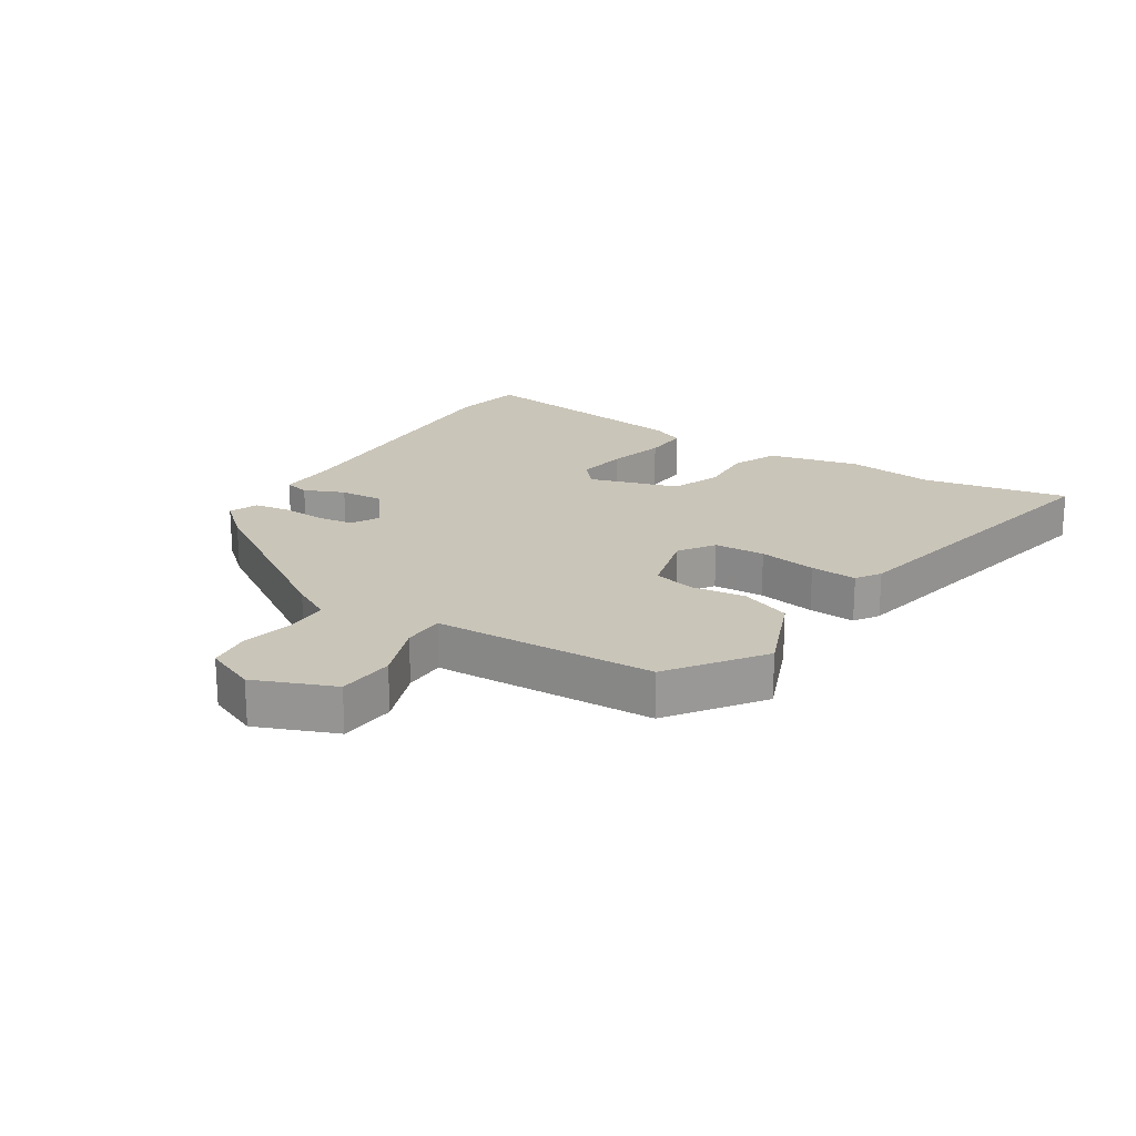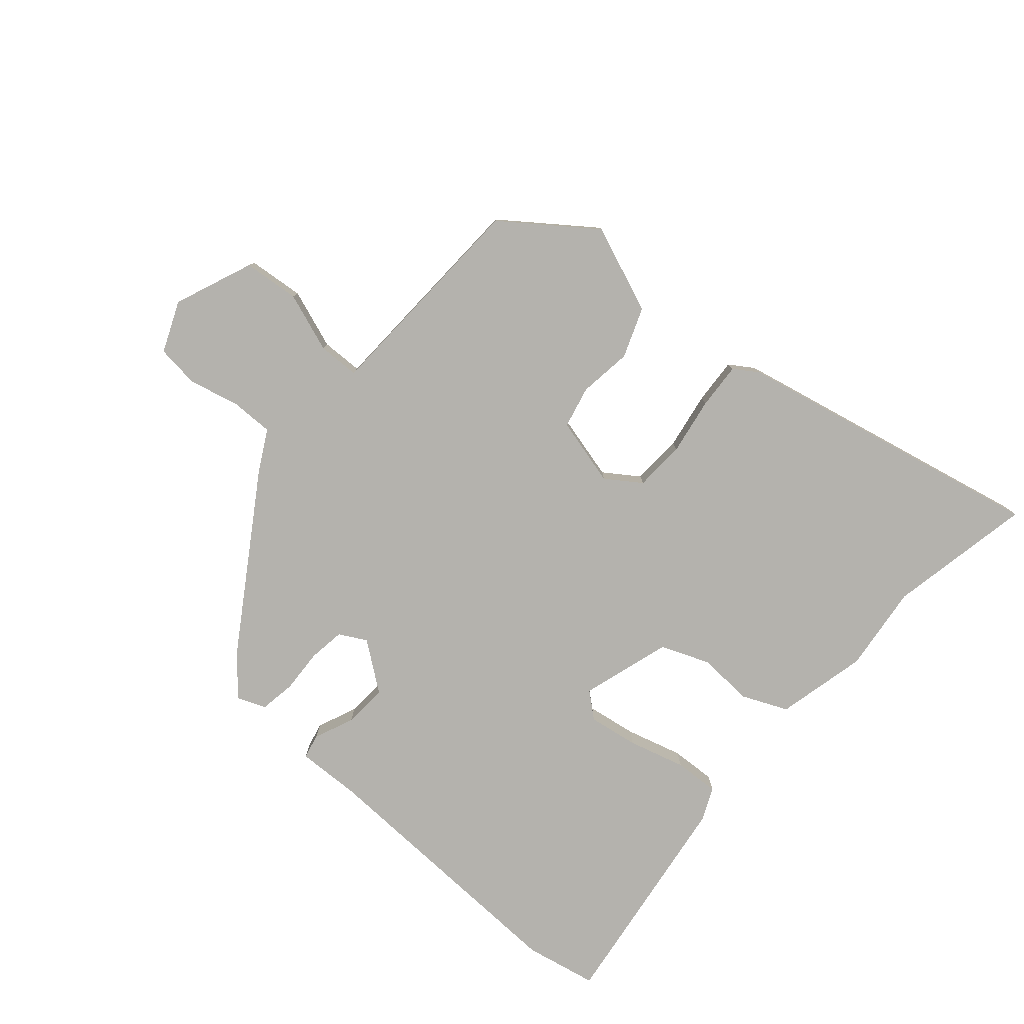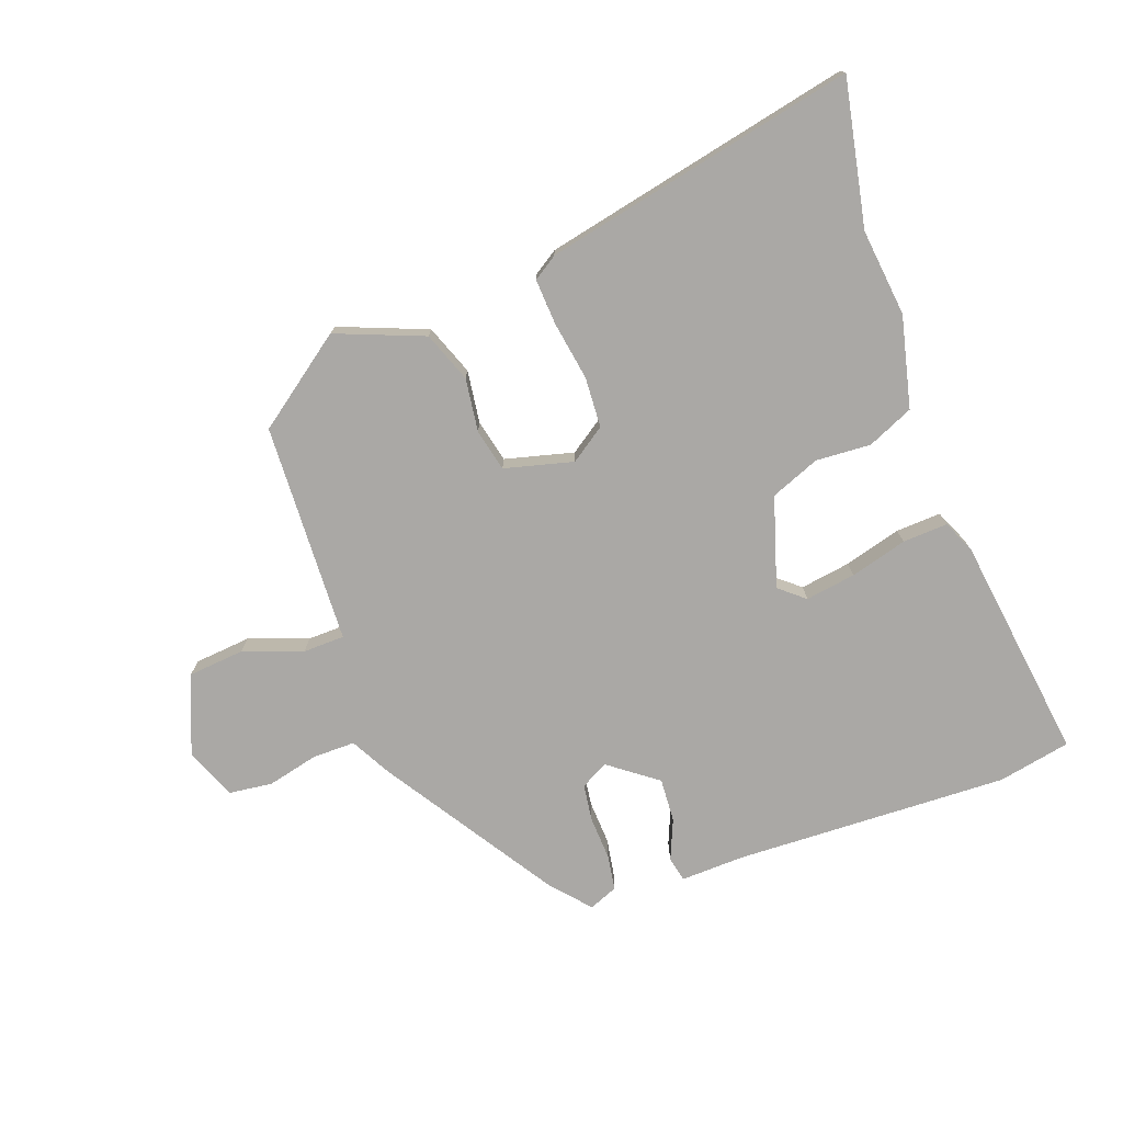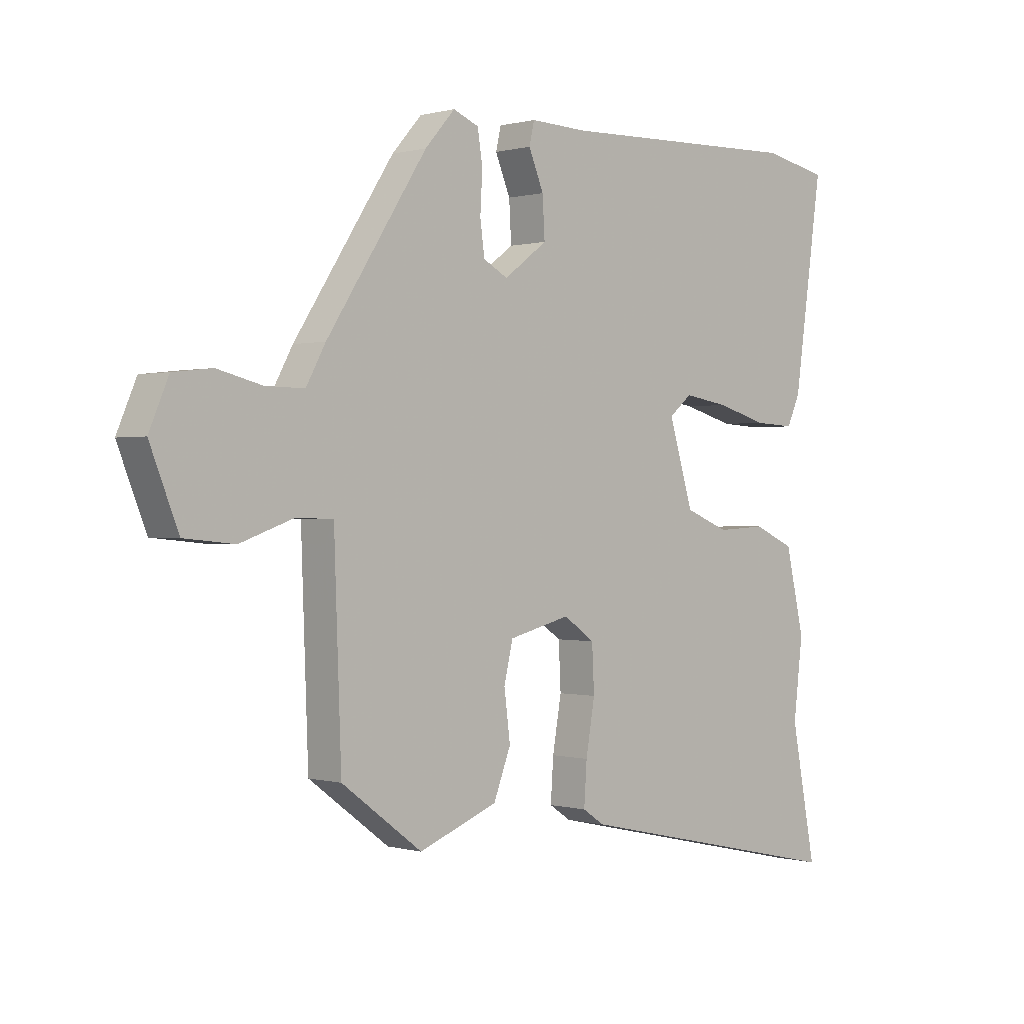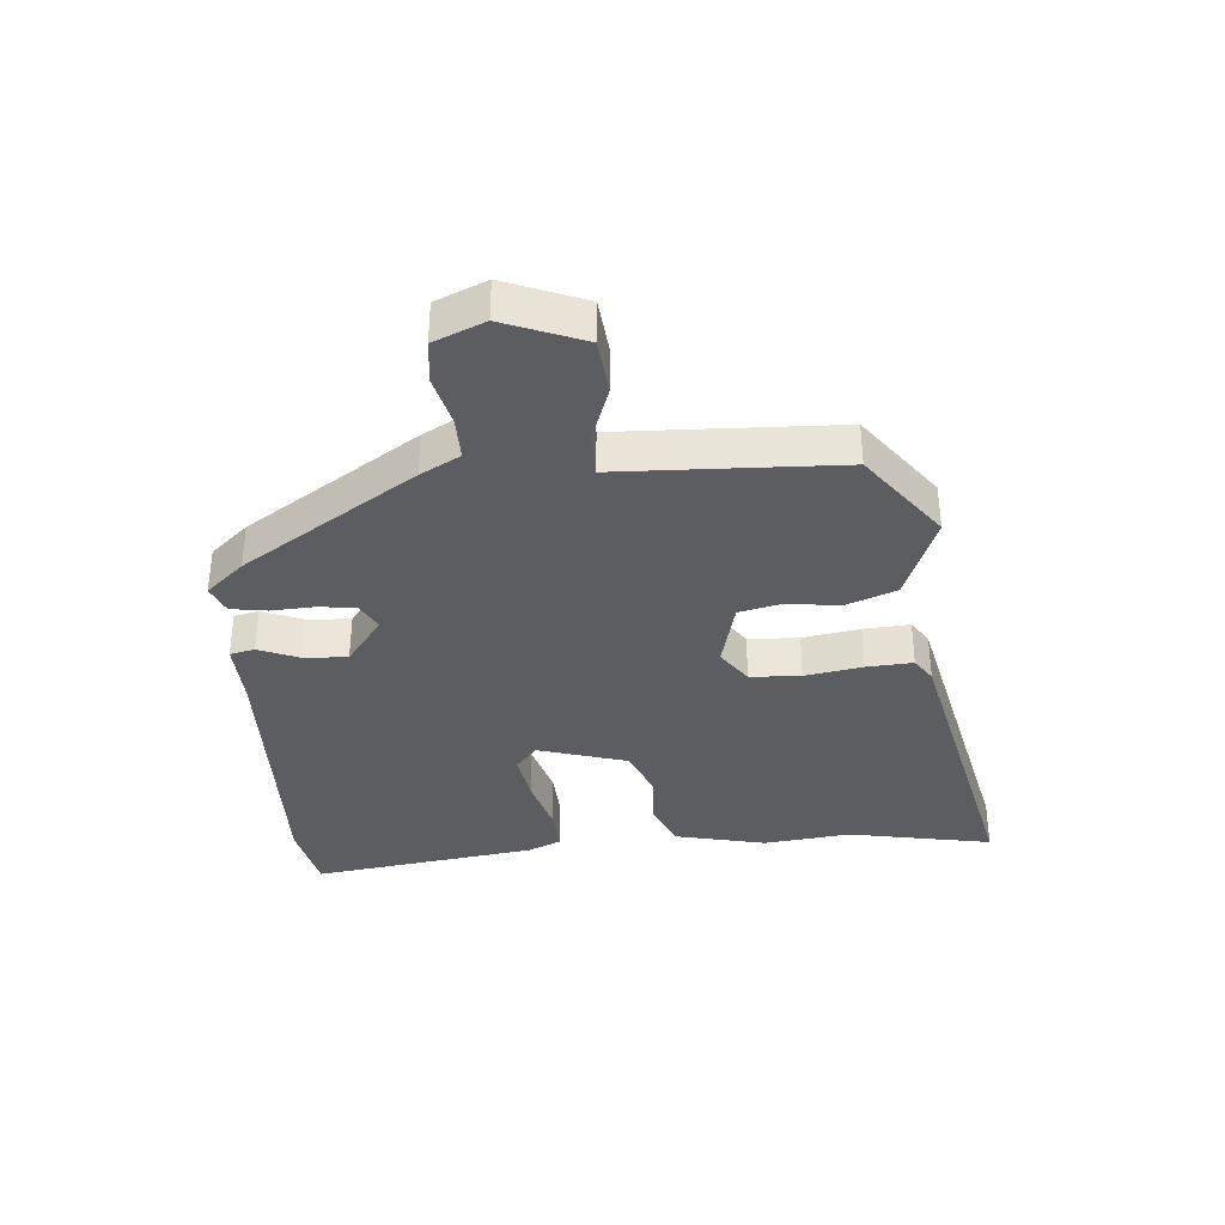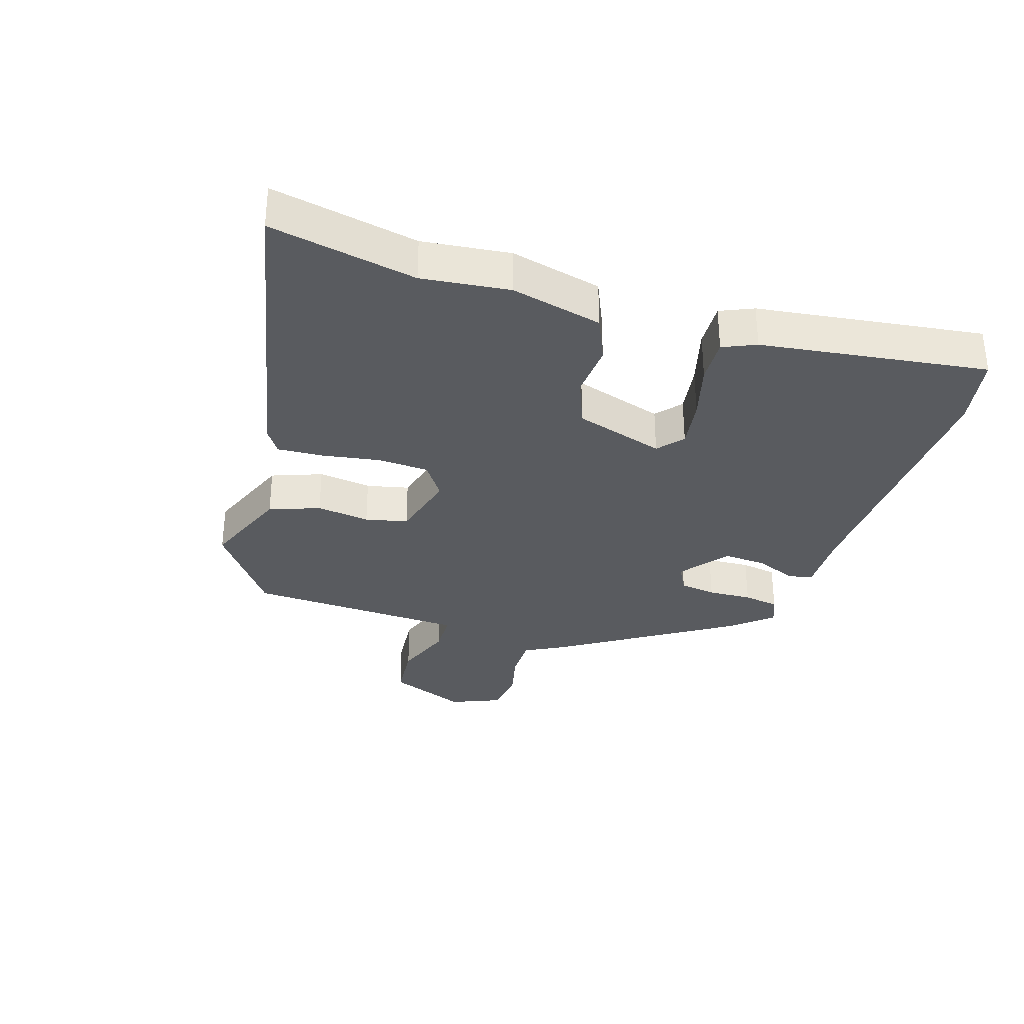
<metadata>
{"format":"obj","ext":"obj","renderer":"f3d","projection":"perspective","resolution":1024,"background":"white","views":[{"elev":20.7,"azim":122.0,"up":"+Y"},{"elev":-79.6,"azim":138.8,"up":"+Y"},{"elev":-75.1,"azim":-160.4,"up":"+Y"},{"elev":0.2,"azim":135.6,"up":"+Z"},{"elev":-35.8,"azim":94.7,"up":"+Y"},{"elev":-32.3,"azim":-108.1,"up":"+Y"}]}
</metadata>
<code>
v -0.543 0.07 0.491
v -0.426 0.07 0.515
v 0.018 0.07 0.502
v 0.121 0.07 0.506
v 0.13 0.07 0.466
v 0.103 0.07 0.401
v 0.099 0.07 0.33
v 0.177 0.07 0.272
v 0.221 0.07 0.296
v 0.229 0.07 0.355
v 0.225 0.07 0.426
v 0.234 0.07 0.484
v 0.28 0.07 0.503
v 0.334 0.07 0.442
v 0.515 0.07 0.164
v 0.55 0.07 0.1
v 0.62 0.07 0.101
v 0.701 0.07 0.121
v 0.771 0.07 0.113
v 0.806 0.07 0.031
v 0.755 0.07 -0.097
v 0.664 0.07 -0.106
v 0.568 0.07 -0.072
v 0.501 0.07 -0.074
v 0.497 0.07 -0.187
v 0.488 0.07 -0.43
v 0.343 0.07 -0.538
v 0.201 0.07 -0.483
v 0.17 0.07 -0.402
v 0.181 0.07 -0.316
v 0.165 0.07 -0.248
v 0.054 0.07 -0.22
v -0.002 0.07 -0.259
v -0.006 0.07 -0.341
v 0.01 0.07 -0.434
v 0.015 0.07 -0.509
v -0.024 0.07 -0.535
v -0.528 0.07 -0.646
v -0.483 0.07 -0.411
v -0.5 0.07 -0.27
v -0.466 0.07 -0.123
v -0.392 0.07 -0.09
v -0.303 0.07 -0.095
v -0.224 0.07 -0.063
v -0.18 0.07 0.082
v -0.221 0.07 0.116
v -0.302 0.07 0.103
v -0.394 0.07 0.077
v -0.467 0.07 0.073
v -0.491 0.07 0.126
v -0.543 0 0.491
v -0.426 0 0.515
v 0.018 0 0.502
v 0.121 0 0.506
v 0.13 0 0.466
v 0.103 0 0.401
v 0.099 0 0.33
v 0.177 0 0.272
v 0.221 0 0.296
v 0.229 0 0.355
v 0.225 0 0.426
v 0.234 0 0.484
v 0.28 0 0.503
v 0.334 0 0.442
v 0.515 0 0.164
v 0.55 0 0.1
v 0.62 0 0.101
v 0.701 0 0.121
v 0.771 0 0.113
v 0.806 0 0.031
v 0.755 0 -0.097
v 0.664 0 -0.106
v 0.568 0 -0.072
v 0.501 0 -0.074
v 0.497 0 -0.187
v 0.488 0 -0.43
v 0.343 0 -0.538
v 0.201 0 -0.483
v 0.17 0 -0.402
v 0.181 0 -0.316
v 0.165 0 -0.248
v 0.054 0 -0.22
v -0.002 0 -0.259
v -0.006 0 -0.341
v 0.01 0 -0.434
v 0.015 0 -0.509
v -0.024 0 -0.535
v -0.528 0 -0.646
v -0.483 0 -0.411
v -0.5 0 -0.27
v -0.466 0 -0.123
v -0.392 0 -0.09
v -0.303 0 -0.095
v -0.224 0 -0.063
v -0.18 0 0.082
v -0.221 0 0.116
v -0.302 0 0.103
v -0.394 0 0.077
v -0.467 0 0.073
v -0.491 0 0.126
f 1 2 3
f 50 1 3
f 49 50 3
f 48 49 3
f 47 48 3
f 4 5 6
f 3 4 6
f 47 3 6
f 46 47 6
f 45 46 6 7
f 44 45 7 8
f 41 42 43
f 40 41 43
f 39 40 43
f 39 43 44
f 38 39 44
f 37 38 44
f 36 37 44
f 35 36 44
f 34 35 44
f 33 34 44
f 44 8 9
f 33 44 9
f 32 33 9
f 28 29 30
f 27 28 30
f 26 27 30
f 25 26 30
f 24 25 30
f 24 30 31
f 21 22 23
f 20 21 23
f 19 20 23
f 18 19 23
f 17 18 23
f 16 17 23 24
f 15 16 24
f 14 15 24
f 13 14 24
f 12 13 24
f 11 12 24
f 10 11 24
f 9 10 24 31
f 9 31 32
f 53 52 51
f 53 51 100
f 53 100 99
f 53 99 98
f 53 98 97
f 56 55 54
f 56 54 53
f 56 53 97
f 56 97 96
f 57 56 96 95
f 58 57 95 94
f 93 92 91
f 93 91 90
f 93 90 89
f 94 93 89
f 94 89 88
f 94 88 87
f 94 87 86
f 94 86 85
f 94 85 84
f 94 84 83
f 59 58 94
f 59 94 83
f 59 83 82
f 80 79 78
f 80 78 77
f 80 77 76
f 80 76 75
f 80 75 74
f 81 80 74
f 73 72 71
f 73 71 70
f 73 70 69
f 73 69 68
f 73 68 67
f 74 73 67 66
f 74 66 65
f 74 65 64
f 74 64 63
f 74 63 62
f 74 62 61
f 74 61 60
f 81 74 60 59
f 82 81 59
f 1 51 52 2
f 2 52 53 3
f 3 53 54 4
f 4 54 55 5
f 5 55 56 6
f 6 56 57 7
f 7 57 58 8
f 8 58 59 9
f 9 59 60 10
f 10 60 61 11
f 11 61 62 12
f 12 62 63 13
f 13 63 64 14
f 14 64 65 15
f 15 65 66 16
f 16 66 67 17
f 17 67 68 18
f 18 68 69 19
f 19 69 70 20
f 20 70 71 21
f 21 71 72 22
f 22 72 73 23
f 23 73 74 24
f 24 74 75 25
f 25 75 76 26
f 26 76 77 27
f 27 77 78 28
f 28 78 79 29
f 29 79 80 30
f 30 80 81 31
f 31 81 82 32
f 32 82 83 33
f 33 83 84 34
f 34 84 85 35
f 35 85 86 36
f 36 86 87 37
f 37 87 88 38
f 38 88 89 39
f 39 89 90 40
f 40 90 91 41
f 41 91 92 42
f 42 92 93 43
f 43 93 94 44
f 44 94 95 45
f 45 95 96 46
f 46 96 97 47
f 47 97 98 48
f 48 98 99 49
f 49 99 100 50
f 50 100 51 1

</code>
